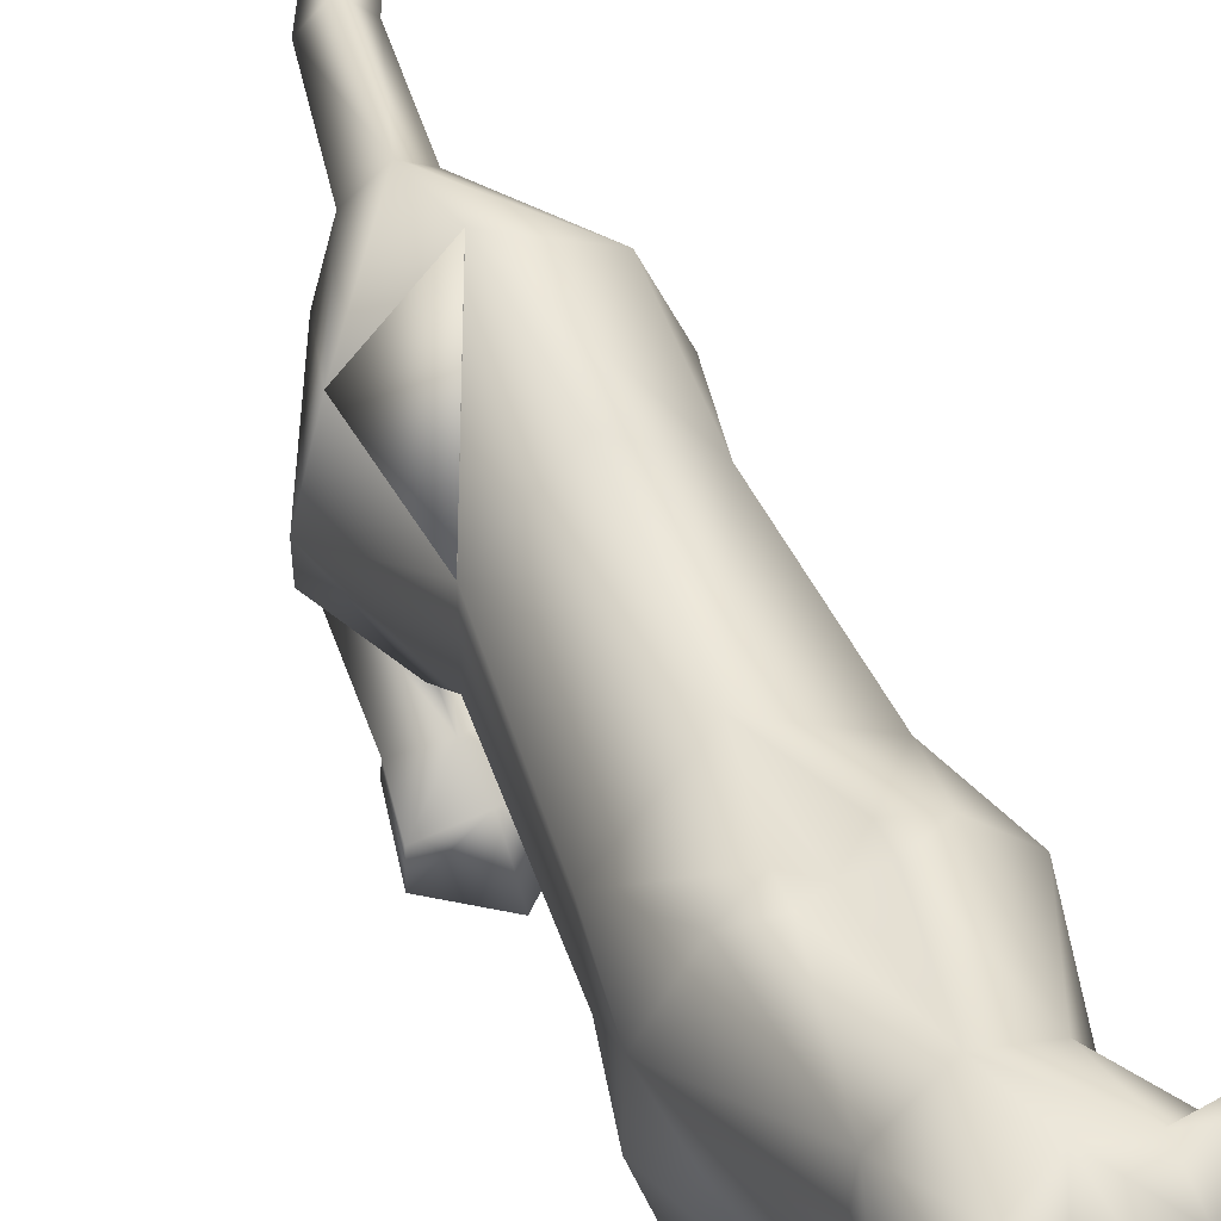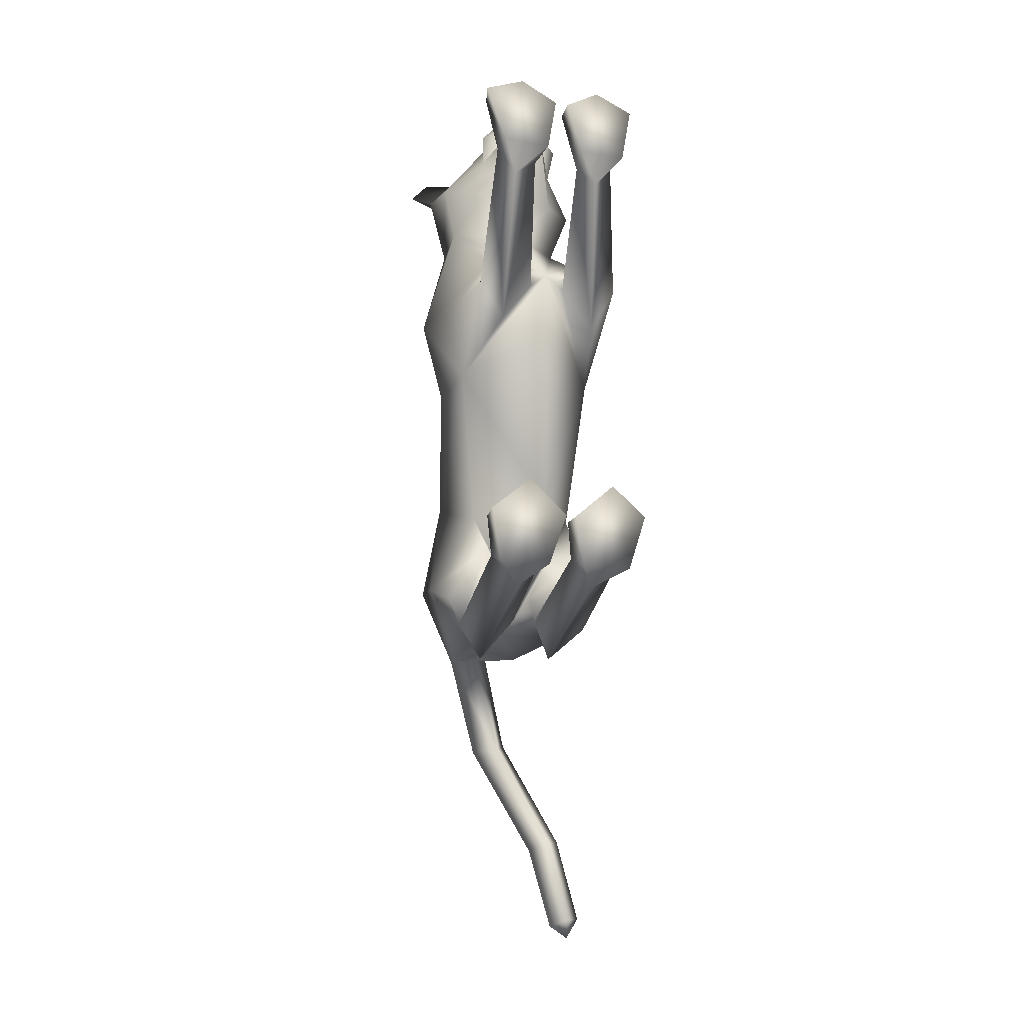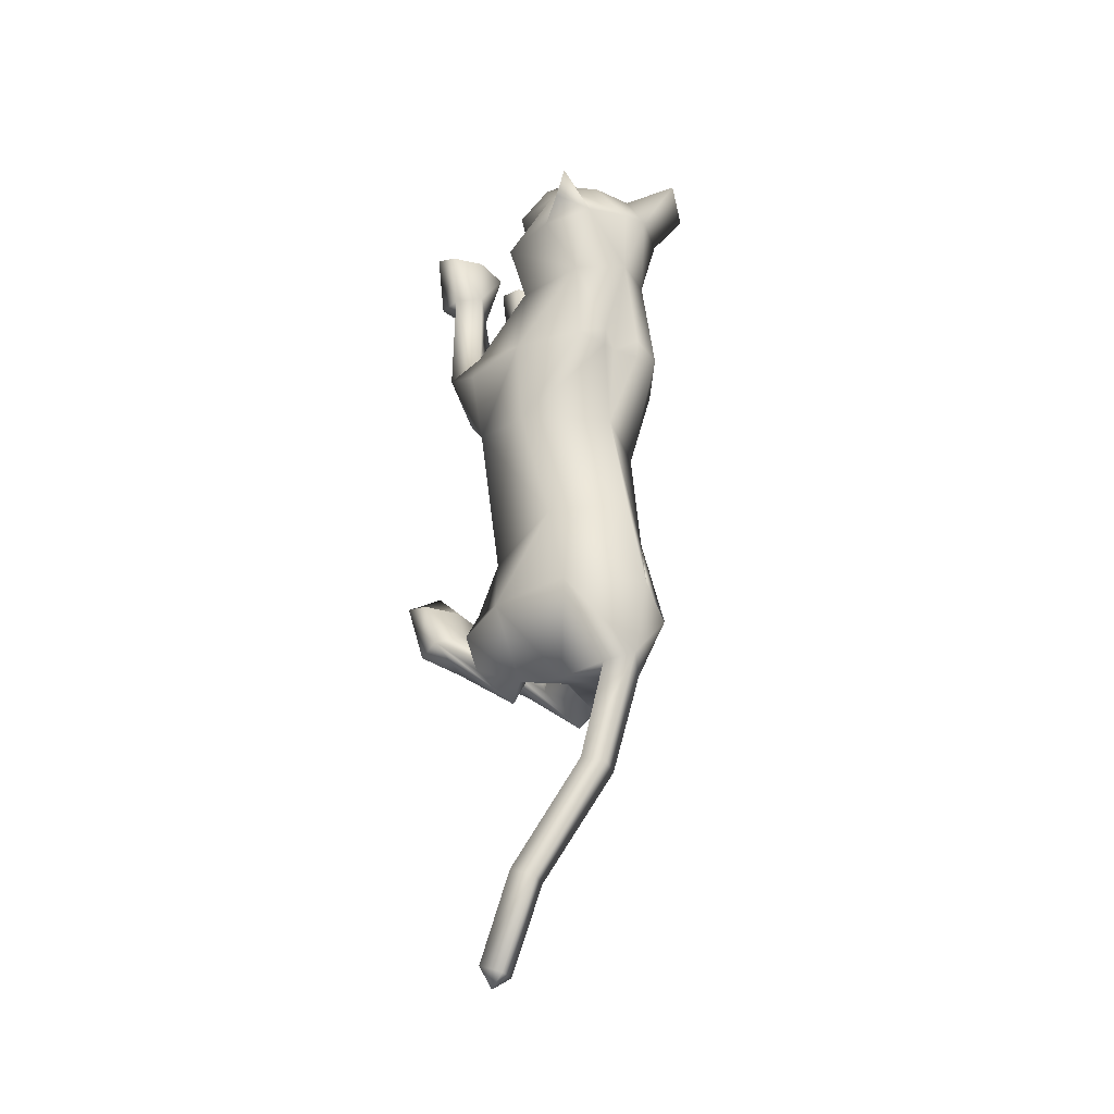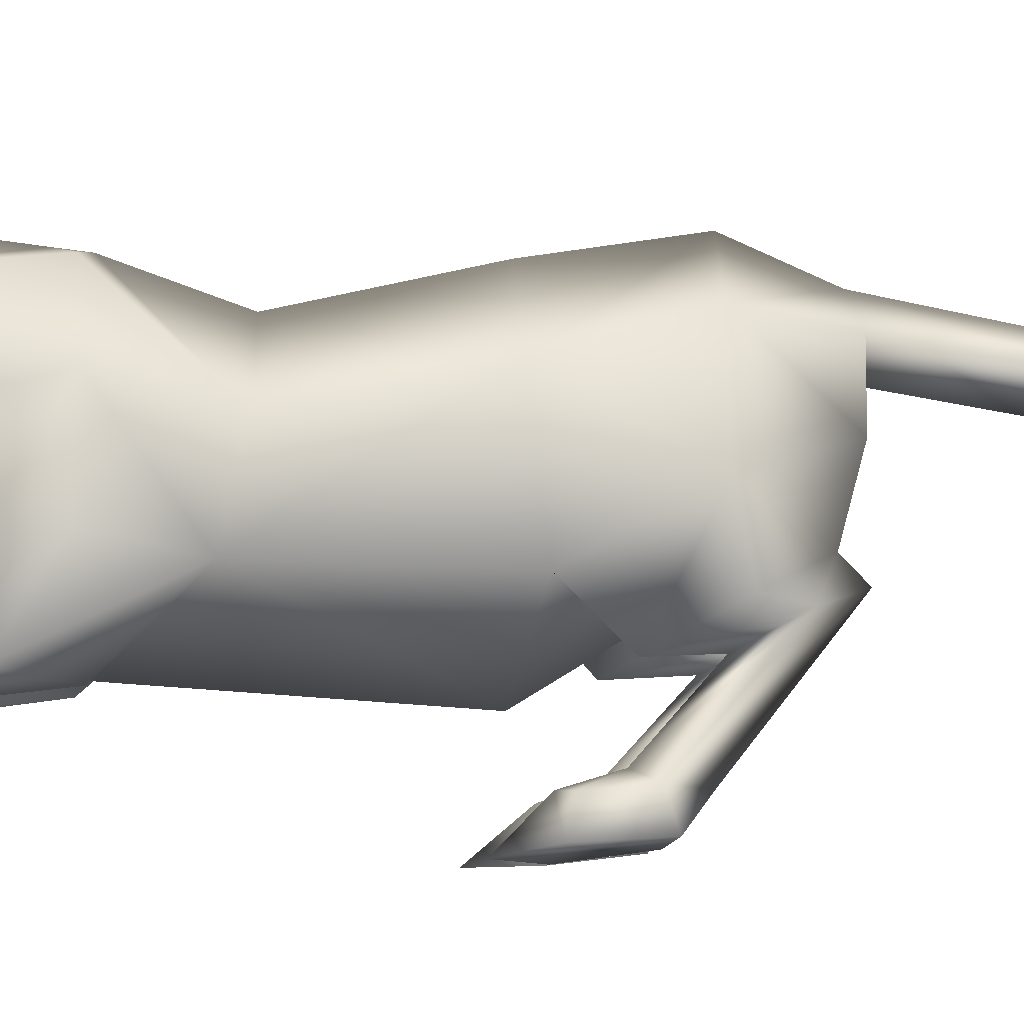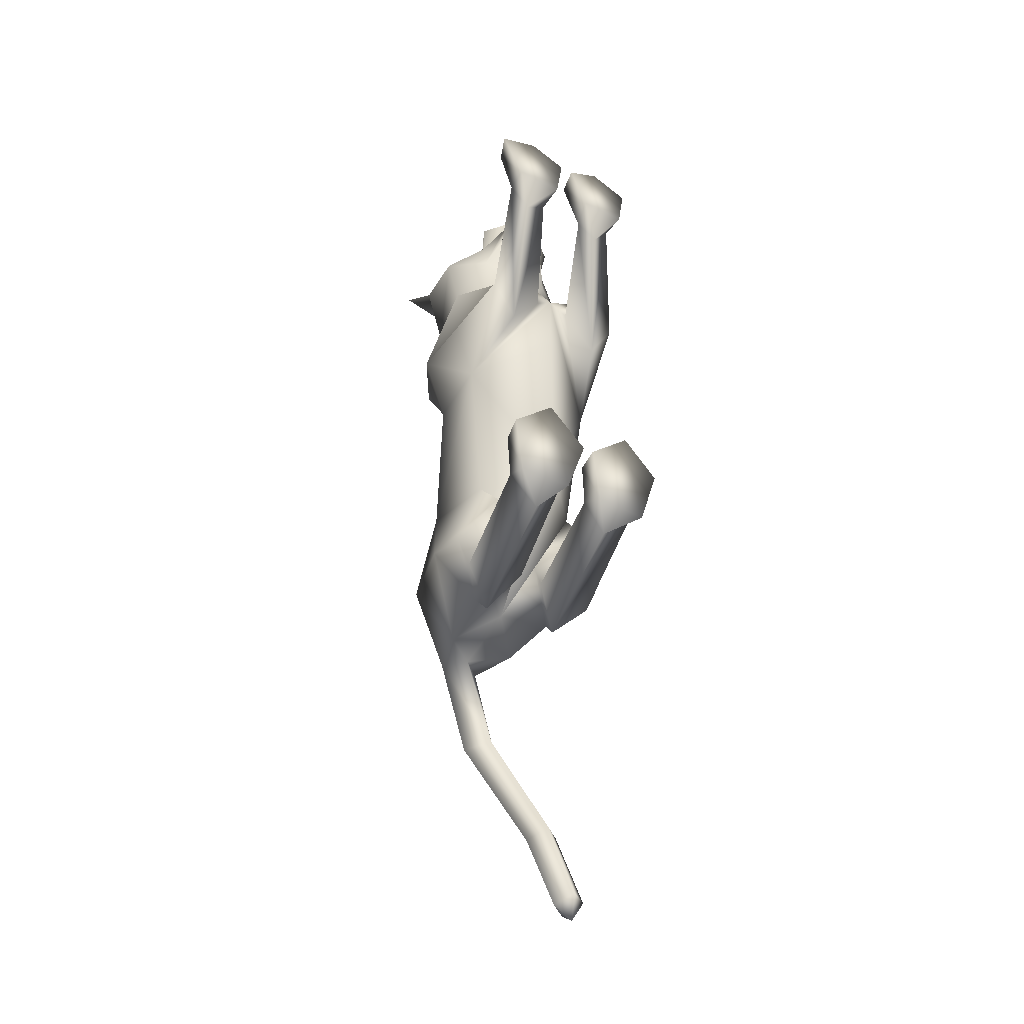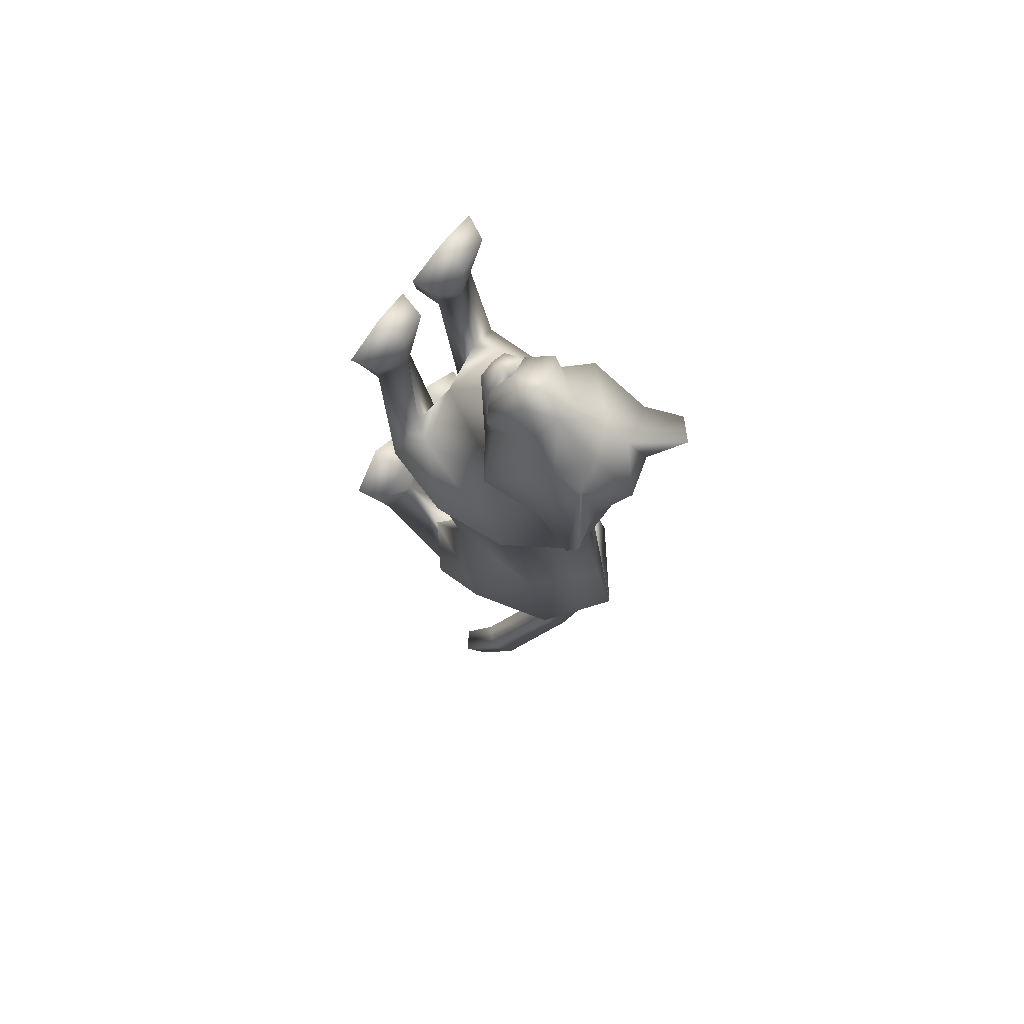
<metadata>
{"format":"obj","ext":"obj","renderer":"f3d","projection":"perspective","resolution":1024,"background":"white","views":[{"elev":55.1,"azim":-24.1,"up":"+Y"},{"elev":-4.7,"azim":-22.0,"up":"+Z"},{"elev":-33.5,"azim":148.2,"up":"+Z"},{"elev":-3.0,"azim":84.3,"up":"+Y"},{"elev":-33.3,"azim":-29.2,"up":"+Z"},{"elev":71.1,"azim":130.8,"up":"+Z"}]}
</metadata>
<code>
o schering_meshes[0].009
v 0.007752 0.001647 0.3189
v 0.01312 -0.007397 0.3343
v 0.003814 -0.04367 0.2964
v 0.09139 0.07517 0.3099
v 0.1613 0.02558 0.163
v 0.1013 0.1335 0.2784
v 0.04689 0.09499 0.351
v 0.07921 0.03757 0.3676
v 0.04179 -0.009987 0.371
v 0.116 -0.005811 0.3023
v 0.07629 -0.03296 0.3272
v -0.004475 -0.02561 0.3386
v -0.04601 0.007817 0.3251
v 0.0489 0.03978 0.3953
v 0.01225 0.04509 0.3764
v -0.01016 0.08531 0.3231
v -0.02381 0.1423 0.2971
v -0.1244 0.03773 0.203
v 0.03992 0.1754 0.281
v -0.006372 -0.006254 0.3237
v 0.06268 -0.002867 0.3111
v 0.05665 -0.04742 0.2887
v 0.06056 -0.01161 0.3277
v 0.07656 -0.01315 0.3119
v 0.01311 0.2396 0.1688
v 0.1875 -0.07479 -0.1165
v -0.1708 -0.1013 -0.1061
v 0.03813 0.001964 0.3359
v 0.03621 -0.02222 0.3315
v 0.0761 -0.01608 0.2801
v 0.0744 0.03451 0.2686
v 0.07113 0.0134 0.291
v -0.01433 -0.009846 0.2932
v -0.004184 0.01887 0.3018
v -0.01169 0.03996 0.2809
v 0.0379 -0.03407 0.3516
v 0.0758 -0.03567 0.3059
v 0.05956 -0.06796 0.3069
v 0.03269 -0.06635 0.323
v 0.003121 -0.0634 0.3151
v -0.009419 -0.02875 0.3182
v -0.08849 0.2694 0.2753
v -0.1368 0.2263 0.232
v 0.1618 0.2403 0.2179
v 0.1661 0.2176 0.1657
v -0.03902 0.000706 -0.8065
v 0.06082 -0.2846 0.2263
v 0.1112 -0.249 0.3644
v 0.03722 -0.2649 0.3281
v 0.04491 -0.2163 0.3177
v 0.1564 -0.2778 0.2248
v 0.1893 -0.246 0.3329
v 0.1724 -0.2051 0.318
v 0.1061 -0.1987 0.3281
v -0.01753 -0.2903 0.2281
v 0.009703 -0.267 0.3286
v -0.06303 -0.2633 0.3668
v -0.1137 -0.2965 0.2312
v -0.1461 -0.274 0.3394
v -0.06327 -0.2125 0.3301
v -0.131 -0.2301 0.3246
v -0.002212 -0.2197 0.3187
v 0.1512 -0.02342 -0.6839
v -0.1913 -0.06646 -0.6784
v 0.09887 -0.1127 -1.366
v 0.1091 -0.0835 -1.409
v 0.134 -0.08461 -1.37
v 0.07291 -0.07907 -1.382
v 0.109 -0.04808 -1.389
v 0.1401 -0.3361 -0.6391
v 0.03308 -0.3502 -0.6363
v 0.00958 -0.364 -0.5388
v 0.09401 -0.3563 -0.4753
v 0.0808 -0.2972 -0.5354
v 0.1732 -0.3402 -0.5339
v 0.01282 -0.3167 -0.5477
v 0.1593 -0.2965 -0.5442
v -0.1497 -0.3589 -0.6284
v -0.04435 -0.356 -0.634
v -0.1638 -0.3235 -0.5399
v -0.08778 -0.3117 -0.5362
v -0.1705 -0.3694 -0.5264
v -0.08988 -0.3699 -0.4674
v -0.01209 -0.3656 -0.5381
v -0.02063 -0.3193 -0.5474
v -0.01147 0.1486 -0.114
v -0.007089 0.2039 0.06643
v 0.118 0.01549 0.07092
v 0.07762 0.1539 0.06135
v -0.1097 0.01794 0.103
v -0.08521 0.1494 0.07986
v 0.006543 -0.06319 0.08934
v 0.01175 -0.2029 -0.1476
v -0.01367 0.1283 -0.2797
v 0.1299 0.02803 -0.2684
v -0.1414 0.01115 -0.2572
v 0.02639 0.1798 -0.09499
v 0.1336 -0.1437 0.002437
v -0.1004 -0.1686 0.004627
v -0.05303 0.1744 -0.09055
v 0.0928 -0.03305 0.1701
v 0.02534 0.03536 0.2316
v 0.1027 -0.003552 0.2432
v -0.04852 0.005176 0.265
v 0.01517 -0.04065 0.1688
v -0.0591 -0.02737 0.1921
v -0.04868 0.2184 0.1954
v -0.02548 0.1911 0.2622
v -0.1164 0.157 0.2049
v 0.08319 0.2128 0.1739
v 0.1449 0.1425 0.1573
v 0.08733 0.1816 0.2394
v -0.000424 -0.2279 -0.5006
v -0.01576 0.1787 -0.5084
v 0.05329 -0.1976 -0.04779
v 0.1149 -0.2071 -0.1283
v 0.11 -0.1852 0.01357
v 0.1745 -0.1905 -0.04439
v -0.02092 -0.2028 -0.04548
v -0.0881 -0.2154 -0.1187
v -0.07086 -0.2062 0.01066
v -0.1408 -0.2234 -0.05242
v -0.03244 0.2083 -0.6943
v 0.1123 -0.2406 0.1727
v 0.1512 -0.2284 0.2188
v 0.09879 -0.2048 0.2337
v 0.06858 -0.2394 0.2005
v -0.02978 -0.2484 0.2013
v -0.06058 -0.2189 0.2353
v -0.1131 -0.2489 0.2229
v -0.075 -0.2543 0.1768
v -0.0829 0.1034 -0.8293
v -0.04097 0.06875 -0.8252
v -0.04056 0.1572 -0.8152
v 0.001221 0.1143 -0.8268
v 0.03074 0.01662 -0.8227
v -0.1117 -0.000553 -0.825
v 0.02914 0.07801 -1.015
v -0.003342 0.03167 -1.017
v -0.003186 0.1108 -1.027
v -0.04169 0.07609 -1.025
v 0.000819 -0.1408 -0.6959
v 0.05922 -0.08729 -0.7905
v 0.1559 -0.126 -0.7028
v 0.09875 -0.1813 -0.6074
v -0.0381 -0.1443 -0.695
v -0.1179 -0.1078 -0.7895
v -0.185 -0.1611 -0.6973
v -0.1174 -0.1989 -0.5975
v 0.08109 -0.04849 -1.213
v 0.05491 -0.007784 -1.231
v 0.09152 0.02687 -1.234
v 0.1177 -0.01307 -1.215
v 0.1249 -0.1376 -0.7601
v 0.05375 -0.1184 -0.8221
v 0.003742 -0.1613 -0.7428
v 0.06864 -0.1776 -0.6904
v -0.04531 -0.1661 -0.7418
v -0.1075 -0.1377 -0.8203
v -0.165 -0.169 -0.7502
v -0.1015 -0.1944 -0.6871
v 0.07786 -0.2778 -0.6001
v 0.1372 -0.2899 -0.624
v 0.07144 -0.2976 -0.6782
v 0.02434 -0.3038 -0.6209
v -0.04033 -0.3086 -0.6187
v -0.09338 -0.291 -0.5975
v -0.09154 -0.3102 -0.6734
v -0.1514 -0.3126 -0.6169
v 0.08203 0.1692 -0.119
v 0.02649 0.175 -0.1346
v 0.163 0.06221 -0.1223
v 0.1488 -0.0989 -0.2396
v -0.1704 0.04488 -0.1034
v -0.107 0.1575 -0.108
v -0.05214 0.1705 -0.1303
v -0.1395 -0.1182 -0.2295
v 0.1004 -0.1067 -0.5314
v 0.0979 0.08001 -0.5086
v 0.09717 0.1288 -0.6854
v -0.1246 0.06453 -0.5029
v -0.1159 -0.1204 -0.5268
v -0.1535 0.09288 -0.6826
v -0.1533 0.09268 -0.6826
v 0.01768 -0.1925 -0.01979
v -0.03304 -0.06087 -0.7799
v 0.9205 -0.4447 -0.6462
v -0.1523 0.09119 -0.6825
v -0.03132 0.207 -0.6947
v -0.1235 0.063 -0.5031
v -0.0326 0.2084 -0.6943
v -0.1248 0.06474 -0.5029
f 181 188 184
f 188 192 183
f 181 189 190
f 189 192 190
f 181 190 188
f 188 190 192
f 181 123 189
f 189 191 192
f 1 2 3
f 4 5 6
f 7 4 6
f 7 8 4
f 9 10 8
f 8 10 4
f 11 10 9
f 12 9 13
f 14 8 7
f 14 9 8
f 14 15 9
f 9 15 13
f 15 16 13
f 7 16 15
f 14 7 15
f 7 17 16
f 16 17 18
f 6 19 7
f 17 7 19
f 2 20 3
f 20 1 3
f 21 22 23
f 23 22 24
f 24 22 21
f 25 107 108
f 18 17 109
f 108 17 19
f 17 108 109
f 25 108 19
f 42 43 108
f 108 43 109
f 108 107 42
f 43 42 107
f 109 43 107
f 107 25 87
f 88 89 5
f 90 18 91
f 18 109 91
f 91 109 107
f 91 107 87
f 110 87 25
f 112 111 45
f 89 87 110
f 89 110 111
f 5 89 111
f 5 111 6
f 44 112 45
f 111 110 45
f 45 110 44
f 112 44 110
f 6 111 112
f 112 19 6
f 25 19 112
f 25 112 110
f 88 5 101
f 28 29 30
f 30 31 32
f 28 33 29
f 33 28 34
f 33 34 35
f 102 11 9
f 11 103 10
f 103 4 10
f 4 103 5
f 30 103 102
f 102 103 11
f 33 102 104
f 102 12 104
f 102 9 12
f 12 13 104
f 33 29 102
f 30 102 29
f 36 30 29
f 36 37 30
f 38 37 36
f 36 29 33
f 39 38 36
f 103 30 37
f 37 101 103
f 38 101 37
f 38 105 101
f 38 39 105
f 40 105 39
f 39 36 40
f 40 36 41
f 36 33 41
f 104 41 33
f 40 106 105
f 40 41 106
f 106 41 104
f 5 103 101
f 92 88 101
f 101 105 92
f 106 92 105
f 104 13 16
f 16 18 104
f 18 106 104
f 90 106 18
f 92 106 90
f 30 32 28
f 87 89 97
f 97 89 170
f 170 171 97
f 172 89 88
f 172 170 89
f 97 171 86
f 97 86 87
f 88 98 172
f 172 98 26
f 99 185 90
f 174 90 91
f 174 91 175
f 100 87 86
f 100 86 176
f 175 100 176
f 100 175 91
f 87 100 91
f 99 174 27
f 90 174 99
f 92 90 185
f 185 88 92
f 88 185 98
f 185 93 173
f 94 171 95
f 95 171 170
f 95 170 172
f 173 95 172
f 185 177 93
f 96 174 175
f 96 175 176
f 94 96 176
f 86 94 176
f 86 171 94
f 177 174 96
f 27 174 177
f 26 173 172
f 185 173 115
f 115 173 116
f 117 118 98
f 118 26 98
f 117 98 185
f 117 185 115
f 118 173 26
f 116 173 118
f 185 119 177
f 119 120 177
f 121 99 122
f 121 185 99
f 122 99 27
f 122 27 177
f 120 122 177
f 121 119 185
f 93 177 113
f 93 113 173
f 177 96 181
f 182 181 64
f 96 94 181
f 94 114 181
f 182 177 181
f 177 182 113
f 173 113 178
f 94 179 114
f 95 179 94
f 178 63 179
f 178 179 173
f 173 179 95
f 113 182 186
f 191 183 192
f 179 180 123
f 136 186 46
f 179 123 114
f 137 46 186
f 181 114 123
f 63 180 179
f 184 137 64
f 180 63 136
f 113 186 178
f 64 181 184
f 186 142 178
f 186 136 143
f 63 144 143
f 143 142 186
f 145 178 142
f 178 145 63
f 143 136 63
f 144 63 145
f 186 182 146
f 147 64 137
f 64 147 148
f 186 147 137
f 147 186 146
f 149 146 182
f 148 149 64
f 182 64 149
f 184 132 137
f 137 132 133
f 184 134 132
f 46 137 133
f 46 133 136
f 136 133 135
f 180 136 135
f 180 135 134
f 180 134 123
f 184 123 134
f 124 116 125
f 47 48 49
f 49 50 47
f 51 48 47
f 51 52 48
f 53 126 54
f 53 125 126
f 52 51 53
f 53 51 125
f 125 51 124
f 51 47 124
f 48 53 54
f 49 48 50
f 50 48 54
f 117 115 127
f 116 118 125
f 47 127 124
f 115 116 127
f 52 53 48
f 117 125 118
f 50 127 47
f 50 126 127
f 50 54 126
f 125 117 126
f 124 127 116
f 127 126 117
f 158 159 147
f 147 160 148
f 146 158 147
f 158 149 161
f 149 148 160
f 160 161 149
f 146 149 158
f 160 147 159
f 154 155 143
f 142 156 145
f 142 143 156
f 156 143 155
f 145 154 144
f 143 144 154
f 154 145 157
f 156 157 145
f 166 158 167
f 158 166 159
f 168 159 166
f 167 160 169
f 160 167 161
f 161 167 158
f 168 169 159
f 159 169 160
f 78 168 79
f 169 168 78
f 169 78 80
f 80 167 169
f 81 82 83
f 84 81 83
f 84 85 81
f 84 79 85
f 82 80 78
f 81 80 82
f 80 81 167
f 85 167 81
f 85 166 167
f 85 79 166
f 79 168 166
f 84 83 79
f 83 78 79
f 83 82 78
f 128 121 129
f 55 56 57
f 58 57 59
f 57 60 61
f 56 62 57
f 62 60 57
f 62 129 60
f 61 60 129
f 61 129 130
f 61 130 58
f 130 131 58
f 58 131 55
f 56 55 62
f 62 55 128
f 62 128 129
f 131 130 120
f 130 129 121
f 55 131 128
f 131 120 128
f 119 128 120
f 121 128 119
f 59 57 61
f 59 61 58
f 58 55 57
f 120 130 122
f 121 122 130
f 162 163 154
f 163 70 164
f 70 71 164
f 72 73 74
f 74 73 75
f 155 154 163
f 76 74 162
f 77 163 162
f 164 155 163
f 164 165 155
f 156 155 165
f 72 74 76
f 157 156 162
f 165 162 156
f 75 70 77
f 76 162 165
f 154 157 162
f 76 165 71
f 71 165 164
f 77 162 74
f 163 77 70
f 73 70 75
f 74 75 77
f 73 71 70
f 72 76 71
f 72 71 73
f 138 135 139
f 133 139 135
f 140 134 138
f 140 141 134
f 141 132 134
f 141 139 132
f 133 132 139
f 138 134 135
f 139 141 150
f 65 66 67
f 66 68 69
f 150 151 68
f 69 68 152
f 140 151 141
f 139 150 138
f 68 151 152
f 67 152 153
f 138 150 153
f 65 68 66
f 69 152 67
f 67 150 65
f 66 69 67
f 150 67 153
f 68 65 150
f 153 140 138
f 150 141 151
f 152 140 153
f 152 151 140
f 184 189 123
f 189 183 191
f 184 188 189
f 189 188 183

</code>
